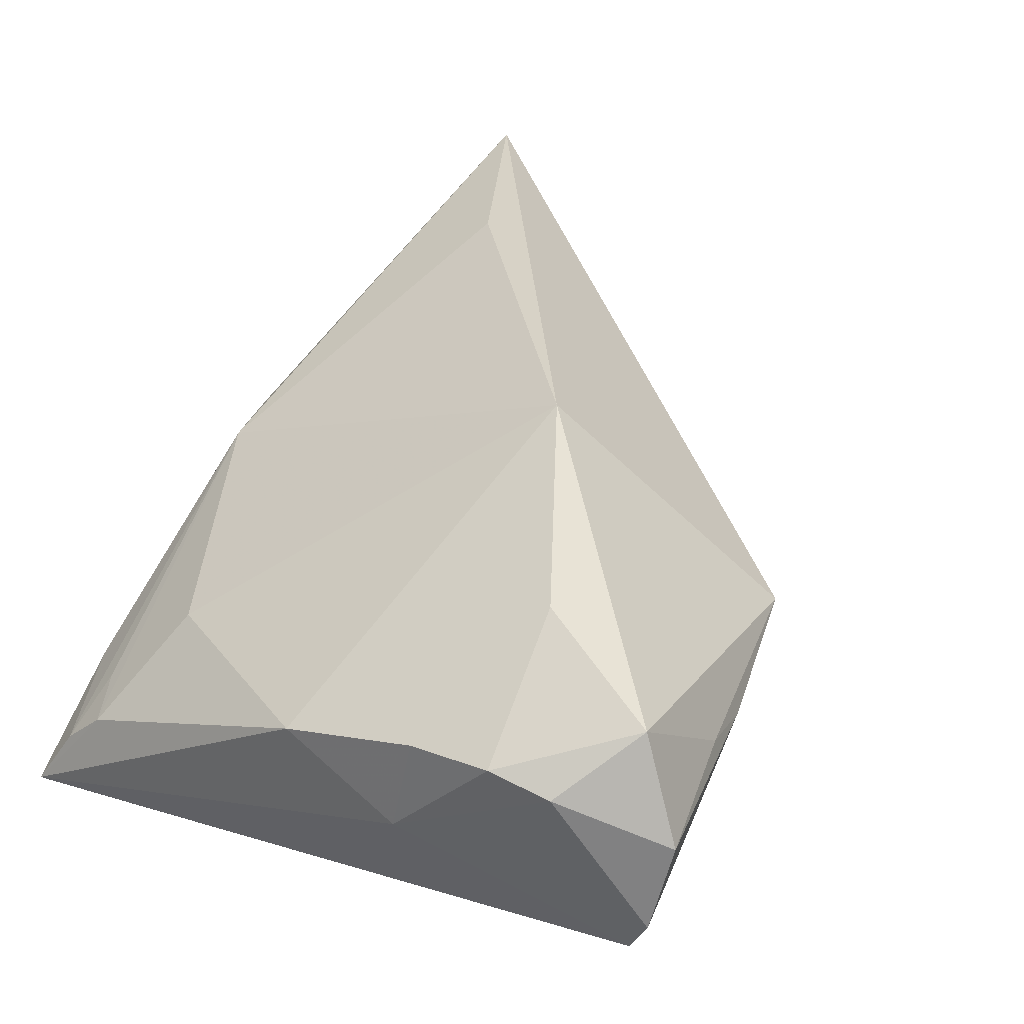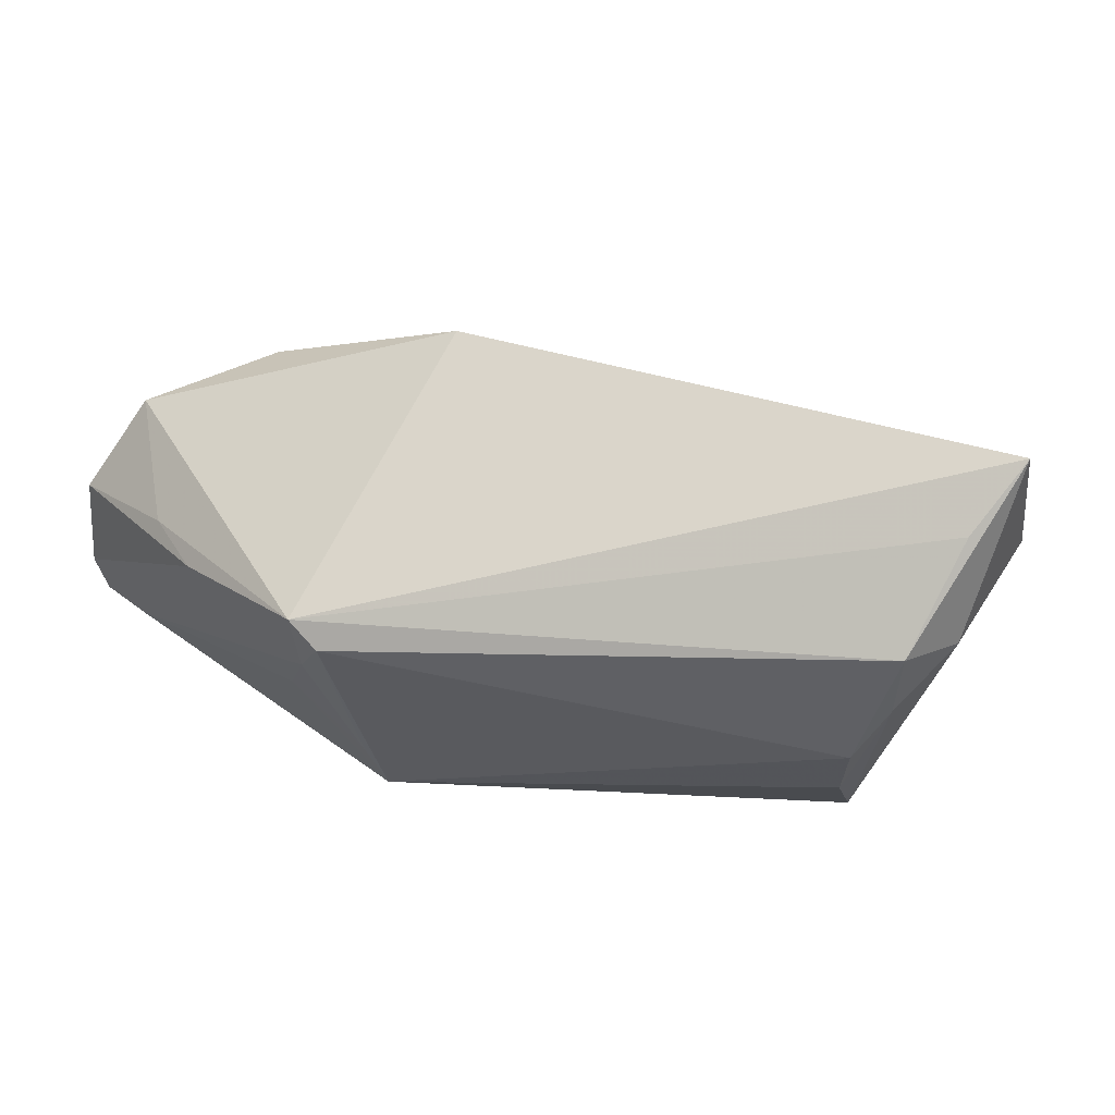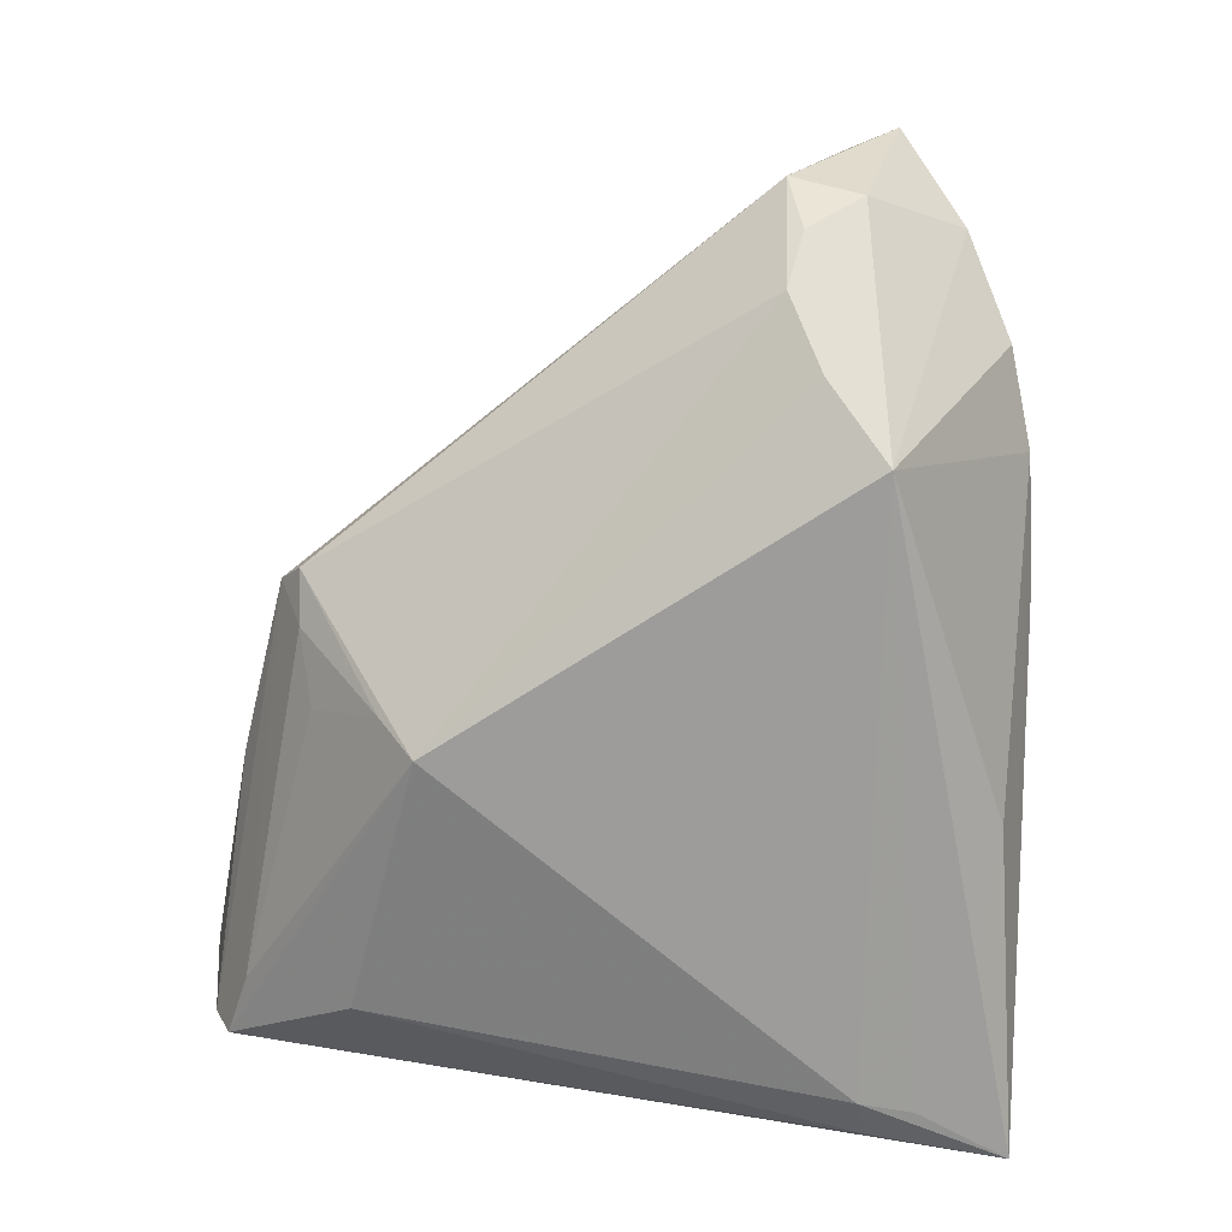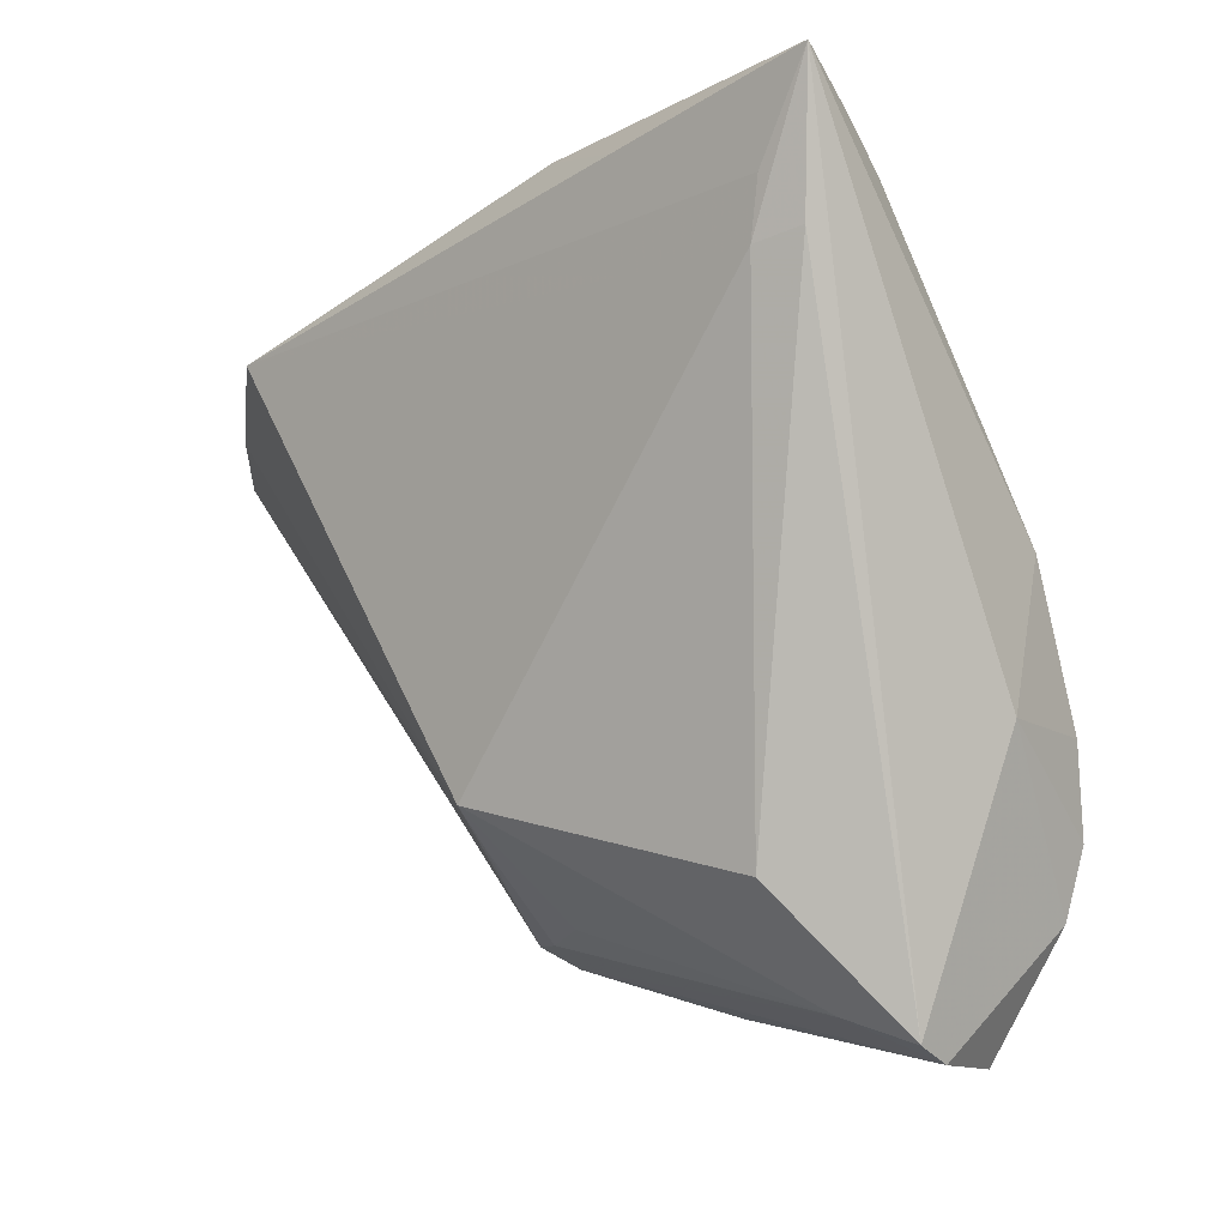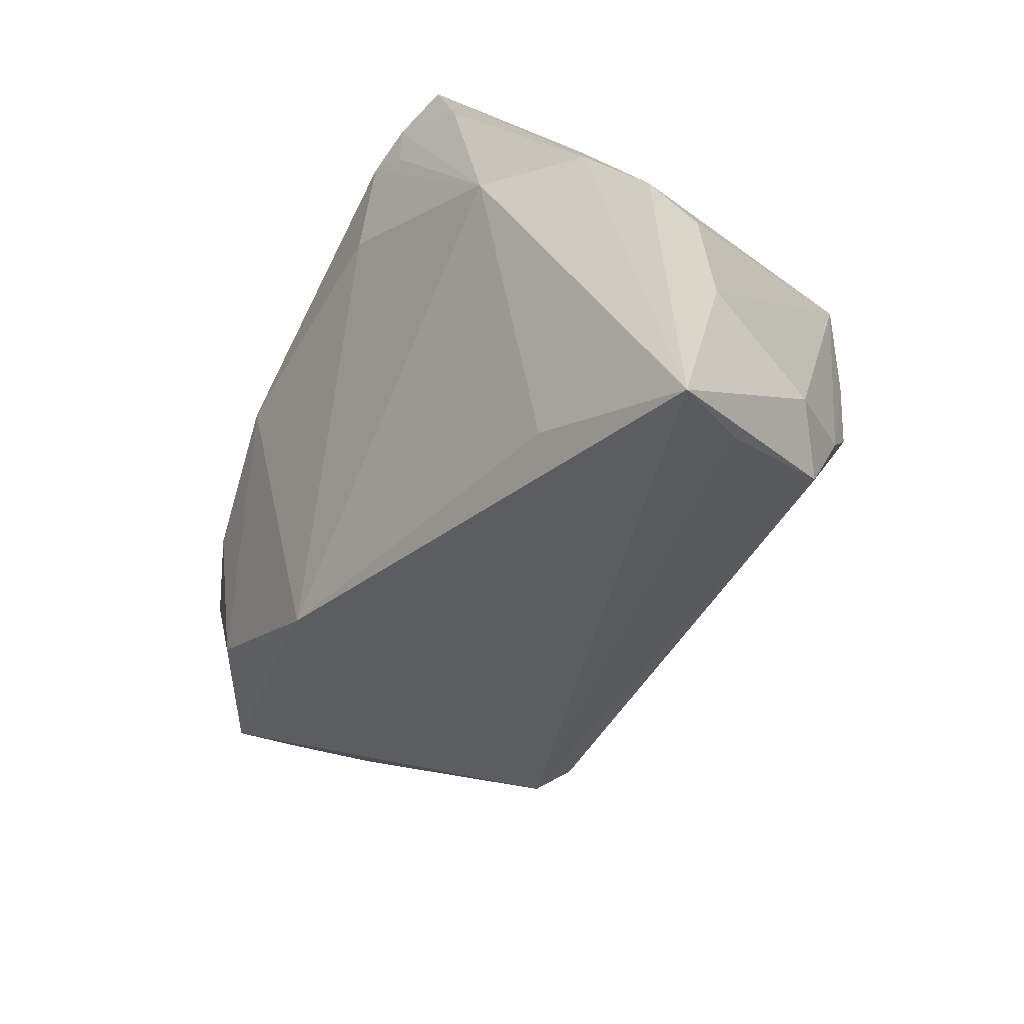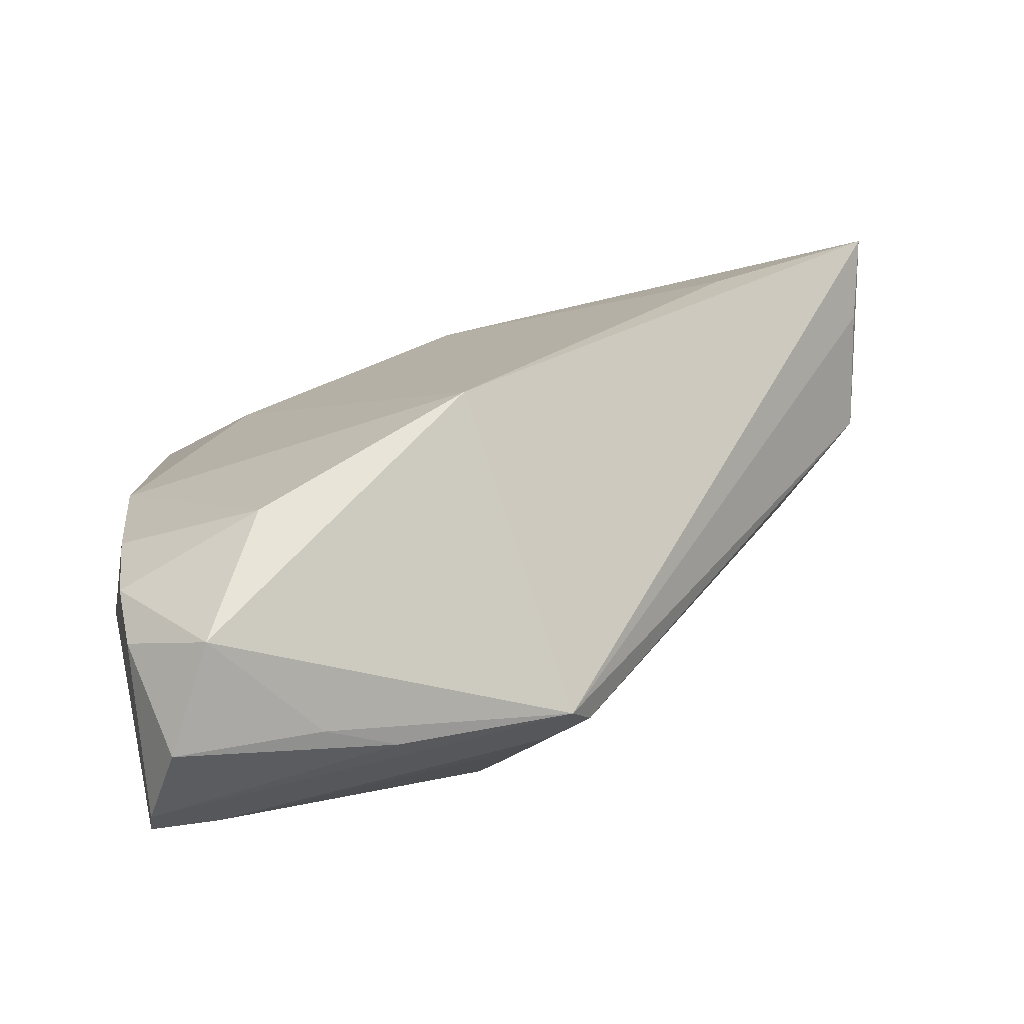
<metadata>
{"format":"obj","ext":"obj","renderer":"f3d","projection":"perspective","resolution":1024,"background":"white","views":[{"elev":43.1,"azim":-61.5,"up":"+Z"},{"elev":16.1,"azim":61.4,"up":"+Z"},{"elev":-70.3,"azim":87.3,"up":"+Z"},{"elev":-4.8,"azim":-135.5,"up":"+Y"},{"elev":17.3,"azim":50.8,"up":"+Y"},{"elev":39.8,"azim":-6.5,"up":"+Z"}]}
</metadata>
<code>
v 0.05456 0.01089 0.003352
v 0.04854 0.03032 0.0119
v 0.02801 0.03735 0.00225
v -0.03668 0.02979 -0.008726
v 0.05536 0.01762 0.01569
v -0.0373 -0.04461 -0.001496
v -0.03773 -0.04276 -0.005479
v -0.03026 -0.04067 -0.007208
v 0.01525 0.03847 0.0002435
v -0.03732 0.03431 -0.01361
v 0.003546 -0.02662 -0.0163
v -0.009423 -0.04228 0.004371
v 0.03836 0.03488 0.005007
v 0.05298 0.01892 0.00353
v 0.04615 0.01067 -0.009923
v 0.03619 0.01546 0.0242
v 0.01303 -0.03613 -0.0001948
v -0.005091 0.0352 -0.01658
v -0.03393 -0.04574 0.008848
v 0.007817 -0.03576 -0.003385
v -0.0247 0.0382 -0.0125
v 0.03955 0.01422 -0.01628
v -0.03965 0.03847 -0.02137
v -0.0175 0.03301 -0.02152
v 0.003051 0.03434 0.005347
v -0.02294 -0.02489 0.02522
v -0.01746 -0.04284 0.007936
v -0.04141 -0.01547 0.003298
v -0.02502 0.02312 0.002366
v -0.03839 -0.03316 0.0143
v 0.05078 0.01242 -0.003549
v -0.03942 -0.000835 0.00912
v -0.03456 0.02843 -0.02176
v 0.0324 0.02064 -0.02181
v -0.03933 -0.01689 0.01505
v -0.03819 0.02381 -0.02012
v 0.0107 -0.03833 0.003024
v -0.03376 0.02252 -0.02181
v -0.02931 -0.03966 0.01962
v -0.0287 -0.02889 -0.01578
v 0.001108 -0.013 0.03063
v -0.03032 0.03214 -0.007921
v 0.001362 -0.02272 -0.02181
v -0.03919 -0.02616 0.01604
v 0.0005989 -0.03401 -0.007754
v 0.05671 0.02388 0.02342
f 7 28 23
f 6 28 7
f 23 28 32
f 32 41 29
f 14 46 1
f 16 41 46
f 46 41 37
f 41 39 37
f 43 7 40
f 8 7 43
f 6 7 8
f 8 37 6
f 35 28 44
f 35 32 28
f 2 13 46
f 46 14 2
f 2 34 13
f 2 14 34
f 46 9 25
f 25 16 46
f 29 41 25
f 41 16 25
f 34 24 18
f 18 24 23
f 30 39 44
f 44 28 30
f 30 28 6
f 44 39 26
f 26 39 41
f 26 35 44
f 41 32 26
f 32 35 26
f 1 46 5
f 5 37 1
f 46 37 5
f 19 30 6
f 39 30 19
f 43 40 38
f 38 34 43
f 43 34 22
f 22 15 43
f 34 14 31
f 31 22 34
f 15 22 31
f 31 14 1
f 1 15 31
f 17 11 43
f 43 15 17
f 1 37 17
f 17 15 1
f 21 9 23
f 21 25 9
f 23 10 21
f 21 10 25
f 13 34 3
f 34 18 3
f 46 13 3
f 3 9 46
f 23 9 3
f 3 18 23
f 27 37 39
f 39 19 27
f 23 38 36
f 36 38 40
f 36 7 23
f 36 40 7
f 23 24 33
f 33 38 23
f 33 24 34
f 34 38 33
f 11 17 20
f 37 8 20
f 20 17 37
f 29 25 4
f 4 32 29
f 23 32 4
f 4 10 23
f 37 27 12
f 12 27 19
f 6 37 12
f 12 19 6
f 11 20 45
f 45 20 8
f 43 11 45
f 45 8 43
f 25 10 42
f 42 4 25
f 10 4 42

</code>
